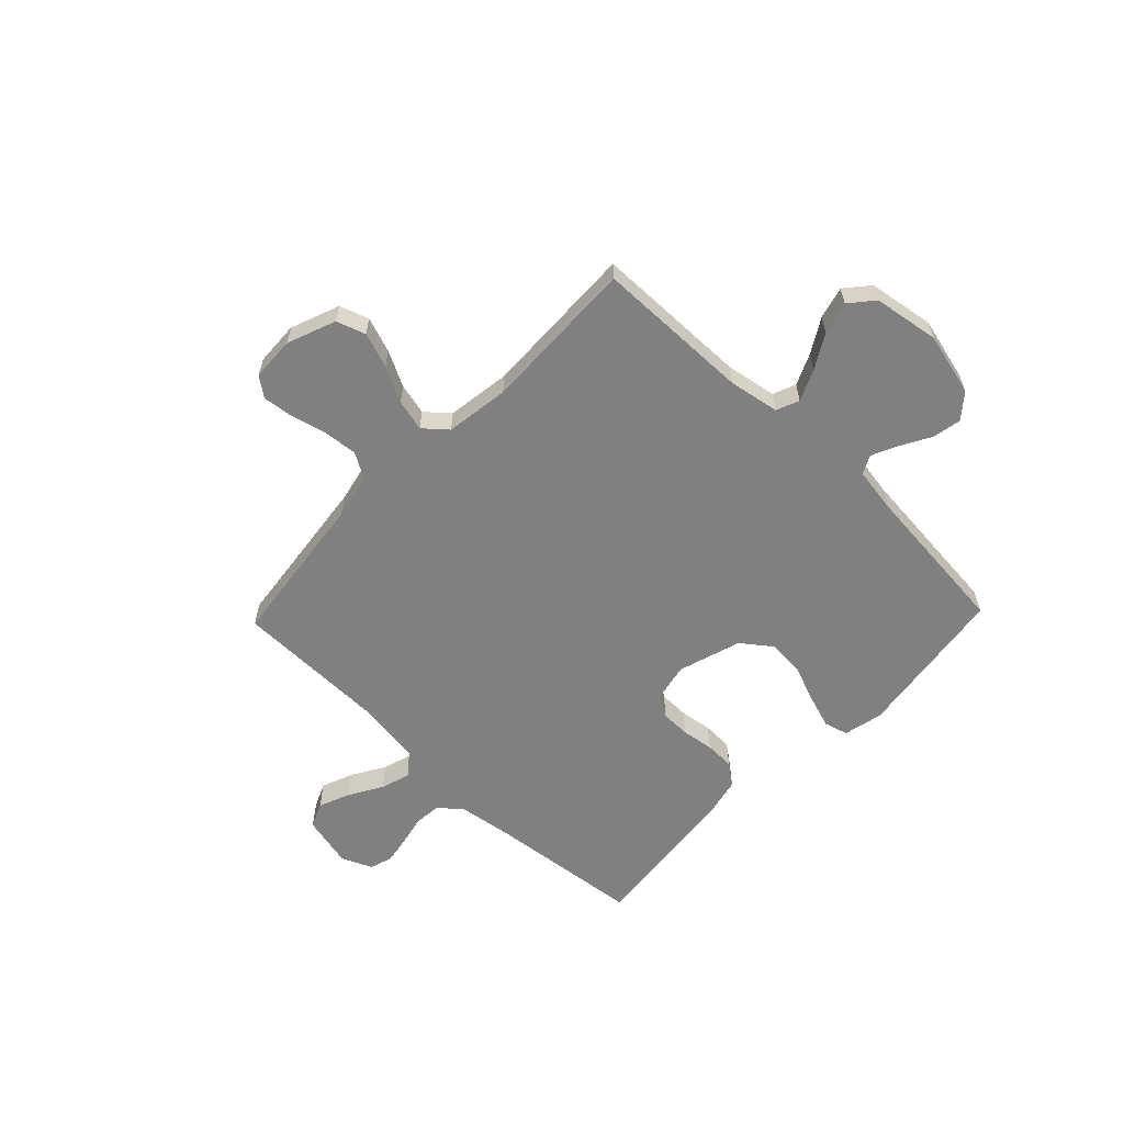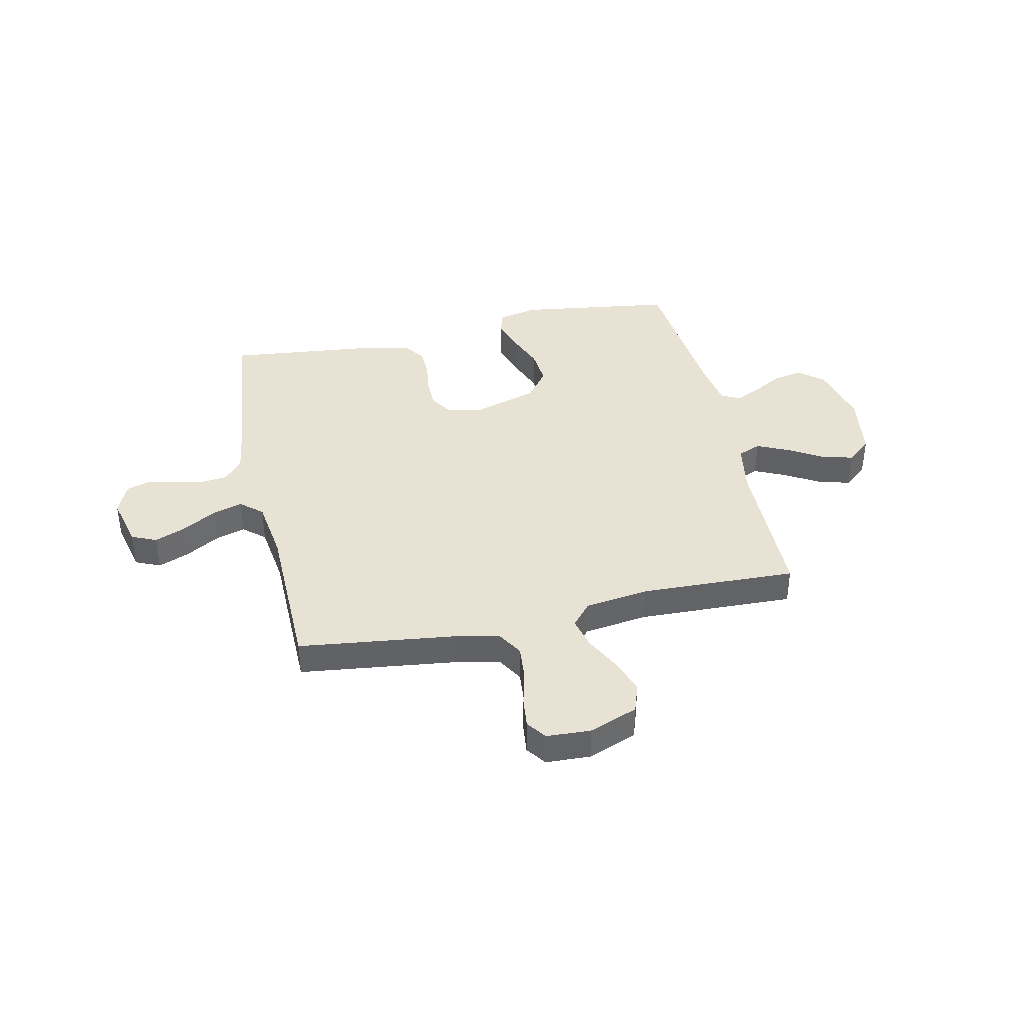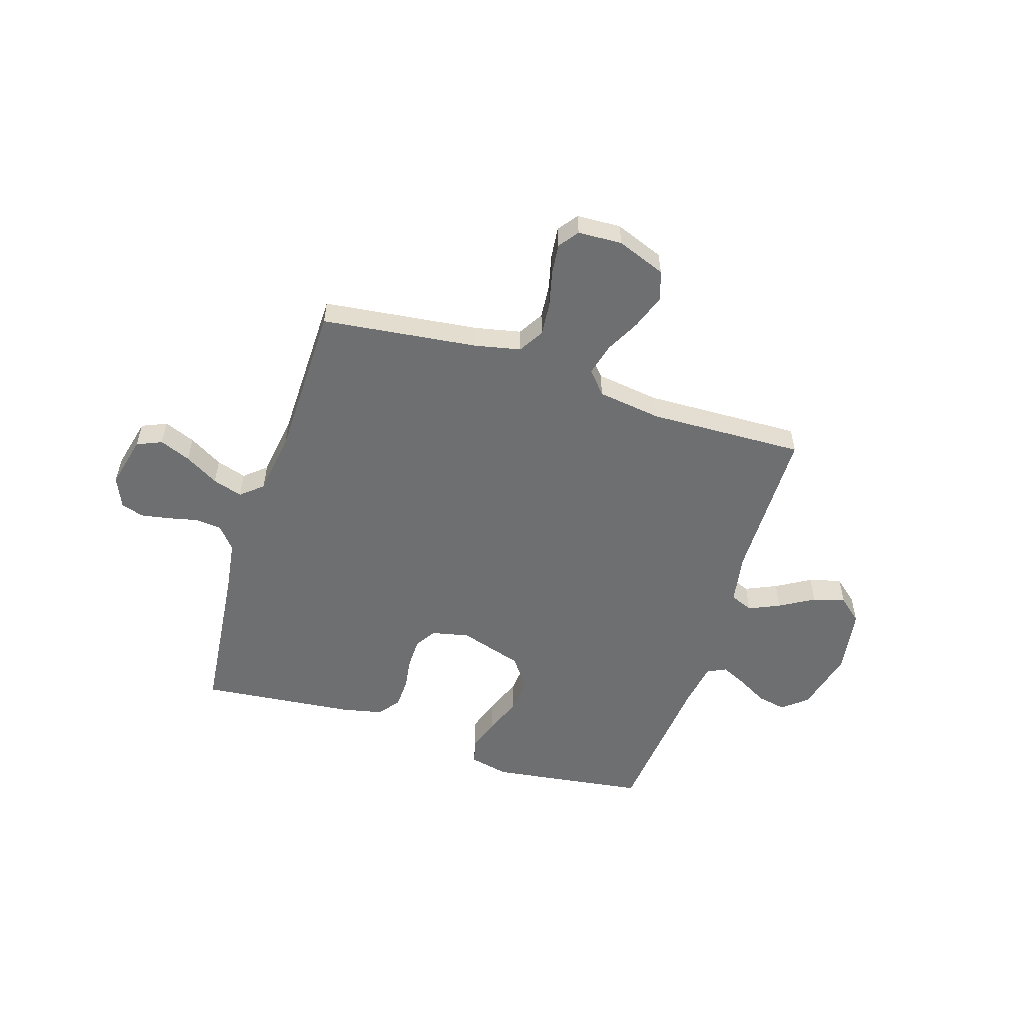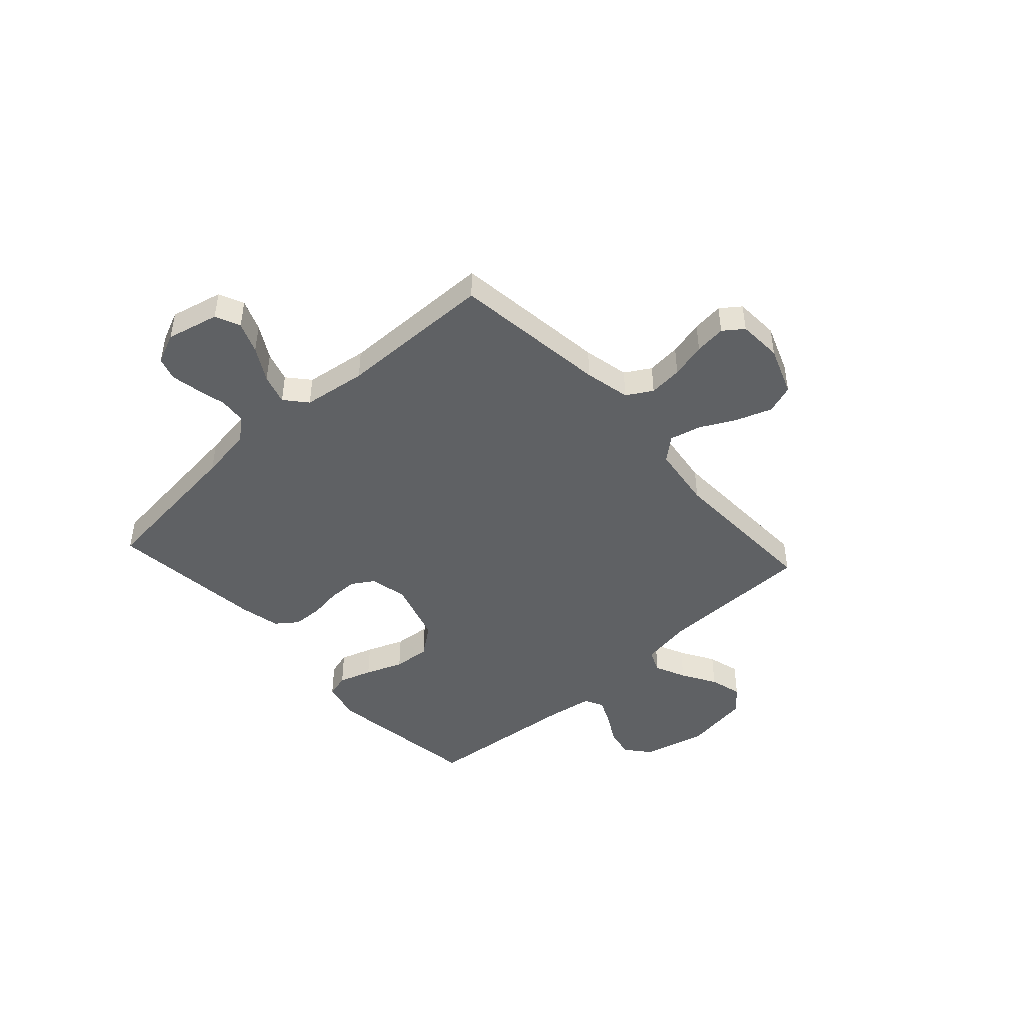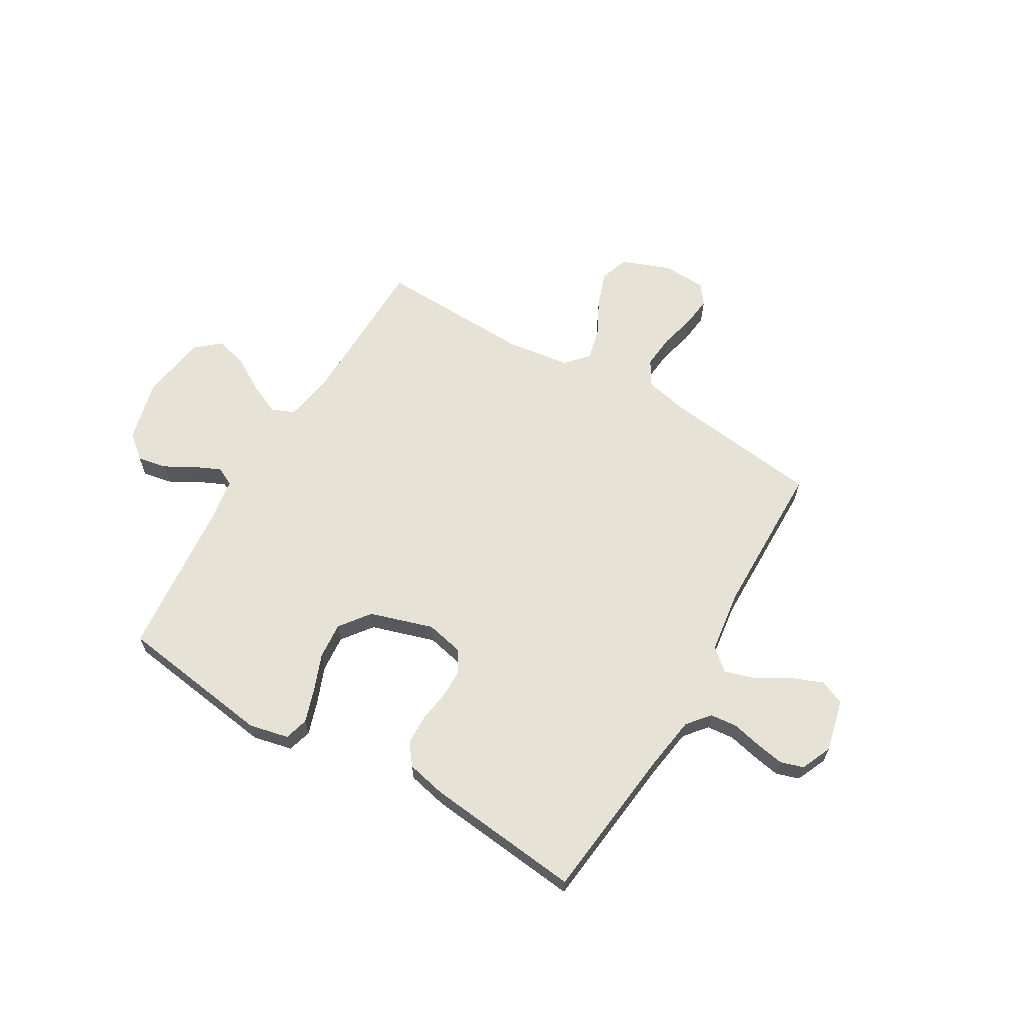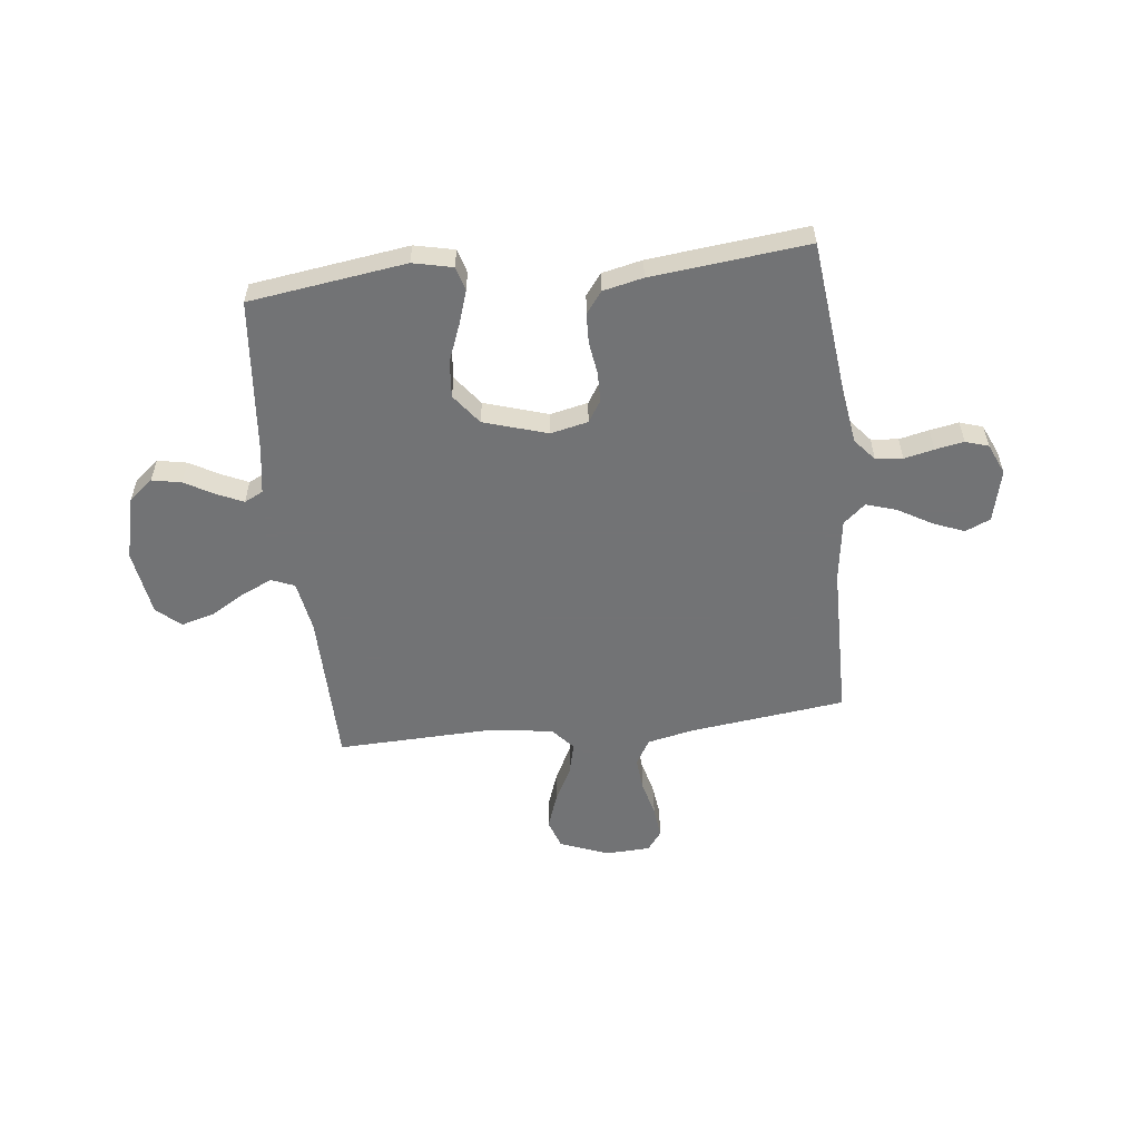
<metadata>
{"format":"obj","ext":"obj","renderer":"f3d","projection":"perspective","resolution":1024,"background":"white","views":[{"elev":-60.1,"azim":-133.8,"up":"+Y"},{"elev":39.7,"azim":167.7,"up":"+Y"},{"elev":-54.5,"azim":162.3,"up":"+Y"},{"elev":-45.9,"azim":132.3,"up":"+Y"},{"elev":63.6,"azim":30.5,"up":"+Y"},{"elev":-55.9,"azim":6.5,"up":"+Y"}]}
</metadata>
<code>
v 0.5 0.07 -0.5
v 0.2 0.07 -0.537
v 0.112 0.07 -0.556
v 0.083 0.07 -0.605
v 0.089 0.07 -0.67
v 0.106 0.07 -0.738
v 0.113 0.07 -0.798
v 0.085 0.07 -0.836
v 0 0.07 -0.84
v -0.094 0.07 -0.804
v -0.113 0.07 -0.748
v -0.089 0.07 -0.68
v -0.054 0.07 -0.612
v -0.039 0.07 -0.551
v -0.077 0.07 -0.507
v -0.2 0.07 -0.49
v -0.5 0.07 -0.5
v -0.504 0.07 -0.2
v -0.521 0.07 -0.102
v -0.565 0.07 -0.084
v -0.625 0.07 -0.111
v -0.691 0.07 -0.15
v -0.753 0.07 -0.167
v -0.799 0.07 -0.128
v -0.819 0.07 0
v -0.789 0.07 0.121
v -0.742 0.07 0.16
v -0.686 0.07 0.149
v -0.629 0.07 0.117
v -0.579 0.07 0.094
v -0.543 0.07 0.112
v -0.529 0.07 0.2
v -0.5 0.07 0.5
v -0.2 0.07 0.542
v -0.124 0.07 0.525
v -0.111 0.07 0.479
v -0.132 0.07 0.415
v -0.16 0.07 0.343
v -0.166 0.07 0.272
v -0.122 0.07 0.214
v 0 0.07 0.176
v 0.072 0.07 0.192
v 0.098 0.07 0.233
v 0.099 0.07 0.29
v 0.09 0.07 0.352
v 0.092 0.07 0.41
v 0.123 0.07 0.451
v 0.2 0.07 0.468
v 0.5 0.07 0.5
v 0.533 0.07 0.2
v 0.548 0.07 0.098
v 0.584 0.07 0.055
v 0.636 0.07 0.05
v 0.693 0.07 0.063
v 0.748 0.07 0.073
v 0.792 0.07 0.059
v 0.818 0.07 0
v 0.794 0.07 -0.101
v 0.746 0.07 -0.122
v 0.686 0.07 -0.098
v 0.621 0.07 -0.06
v 0.563 0.07 -0.042
v 0.521 0.07 -0.078
v 0.504 0.07 -0.2
v 0.5 0 -0.5
v 0.2 0 -0.537
v 0.112 0 -0.556
v 0.083 0 -0.605
v 0.089 0 -0.67
v 0.106 0 -0.738
v 0.113 0 -0.798
v 0.085 0 -0.836
v 0 0 -0.84
v -0.094 0 -0.804
v -0.113 0 -0.748
v -0.089 0 -0.68
v -0.054 0 -0.612
v -0.039 0 -0.551
v -0.077 0 -0.507
v -0.2 0 -0.49
v -0.5 0 -0.5
v -0.504 0 -0.2
v -0.521 0 -0.102
v -0.565 0 -0.084
v -0.625 0 -0.111
v -0.691 0 -0.15
v -0.753 0 -0.167
v -0.799 0 -0.128
v -0.819 0 0
v -0.789 0 0.121
v -0.742 0 0.16
v -0.686 0 0.149
v -0.629 0 0.117
v -0.579 0 0.094
v -0.543 0 0.112
v -0.529 0 0.2
v -0.5 0 0.5
v -0.2 0 0.542
v -0.124 0 0.525
v -0.111 0 0.479
v -0.132 0 0.415
v -0.16 0 0.343
v -0.166 0 0.272
v -0.122 0 0.214
v 0 0 0.176
v 0.072 0 0.192
v 0.098 0 0.233
v 0.099 0 0.29
v 0.09 0 0.352
v 0.092 0 0.41
v 0.123 0 0.451
v 0.2 0 0.468
v 0.5 0 0.5
v 0.533 0 0.2
v 0.548 0 0.098
v 0.584 0 0.055
v 0.636 0 0.05
v 0.693 0 0.063
v 0.748 0 0.073
v 0.792 0 0.059
v 0.818 0 0
v 0.794 0 -0.101
v 0.746 0 -0.122
v 0.686 0 -0.098
v 0.621 0 -0.06
v 0.563 0 -0.042
v 0.521 0 -0.078
v 0.504 0 -0.2
f 58 59 60 61
f 58 61 62
f 57 58 62
f 56 57 62
f 53 54 55 56
f 53 56 62
f 52 53 62 63
f 47 48 49 50
f 47 50 51
f 44 45 46 47
f 43 44 47 51
f 42 43 51 52
f 35 36 37 38
f 33 34 35 38
f 32 33 38 39
f 31 32 39 40
f 26 27 28 29
f 26 29 30
f 25 26 30
f 24 25 30
f 21 22 23 24
f 20 21 24 30
f 19 20 30 31
f 16 17 18
f 15 16 18 19
f 10 11 12 13
f 10 13 14
f 9 10 14
f 8 9 14
f 5 6 7 8
f 4 5 8 14
f 3 4 14 15
f 64 1 2
f 63 64 2 3
f 41 42 52 63
f 31 40 41 63
f 19 31 63
f 3 15 19 63
f 125 124 123 122
f 126 125 122
f 126 122 121
f 126 121 120
f 120 119 118 117
f 126 120 117
f 127 126 117 116
f 114 113 112 111
f 115 114 111
f 111 110 109 108
f 115 111 108 107
f 116 115 107 106
f 102 101 100 99
f 102 99 98 97
f 103 102 97 96
f 104 103 96 95
f 93 92 91 90
f 94 93 90
f 94 90 89
f 94 89 88
f 88 87 86 85
f 94 88 85 84
f 95 94 84 83
f 82 81 80
f 83 82 80 79
f 77 76 75 74
f 78 77 74
f 78 74 73
f 78 73 72
f 72 71 70 69
f 78 72 69 68
f 79 78 68 67
f 66 65 128
f 67 66 128 127
f 127 116 106 105
f 127 105 104 95
f 127 95 83
f 127 83 79 67
f 1 65 66 2
f 2 66 67 3
f 3 67 68 4
f 4 68 69 5
f 5 69 70 6
f 6 70 71 7
f 7 71 72 8
f 8 72 73 9
f 9 73 74 10
f 10 74 75 11
f 11 75 76 12
f 12 76 77 13
f 13 77 78 14
f 14 78 79 15
f 15 79 80 16
f 16 80 81 17
f 17 81 82 18
f 18 82 83 19
f 19 83 84 20
f 20 84 85 21
f 21 85 86 22
f 22 86 87 23
f 23 87 88 24
f 24 88 89 25
f 25 89 90 26
f 26 90 91 27
f 27 91 92 28
f 28 92 93 29
f 29 93 94 30
f 30 94 95 31
f 31 95 96 32
f 32 96 97 33
f 33 97 98 34
f 34 98 99 35
f 35 99 100 36
f 36 100 101 37
f 37 101 102 38
f 38 102 103 39
f 39 103 104 40
f 40 104 105 41
f 41 105 106 42
f 42 106 107 43
f 43 107 108 44
f 44 108 109 45
f 45 109 110 46
f 46 110 111 47
f 47 111 112 48
f 48 112 113 49
f 49 113 114 50
f 50 114 115 51
f 51 115 116 52
f 52 116 117 53
f 53 117 118 54
f 54 118 119 55
f 55 119 120 56
f 56 120 121 57
f 57 121 122 58
f 58 122 123 59
f 59 123 124 60
f 60 124 125 61
f 61 125 126 62
f 62 126 127 63
f 63 127 128 64
f 64 128 65 1

</code>
